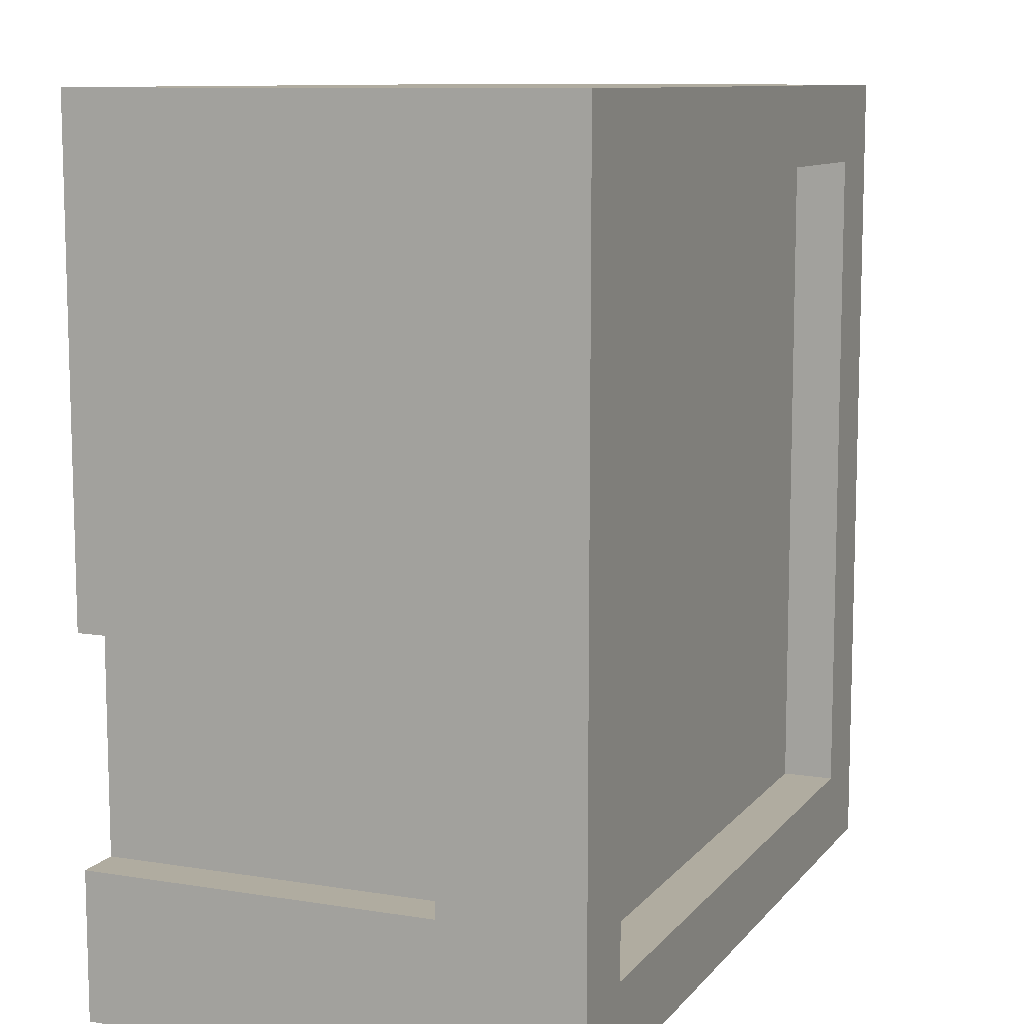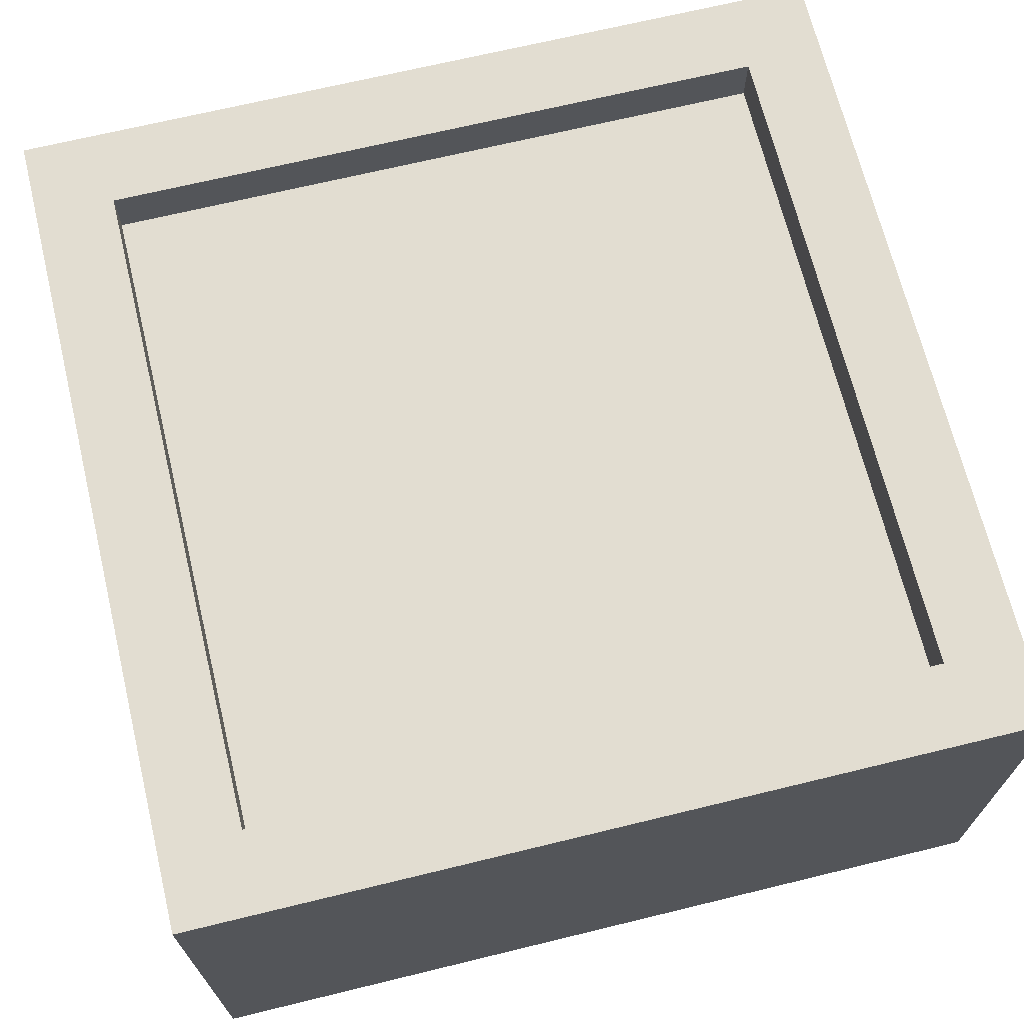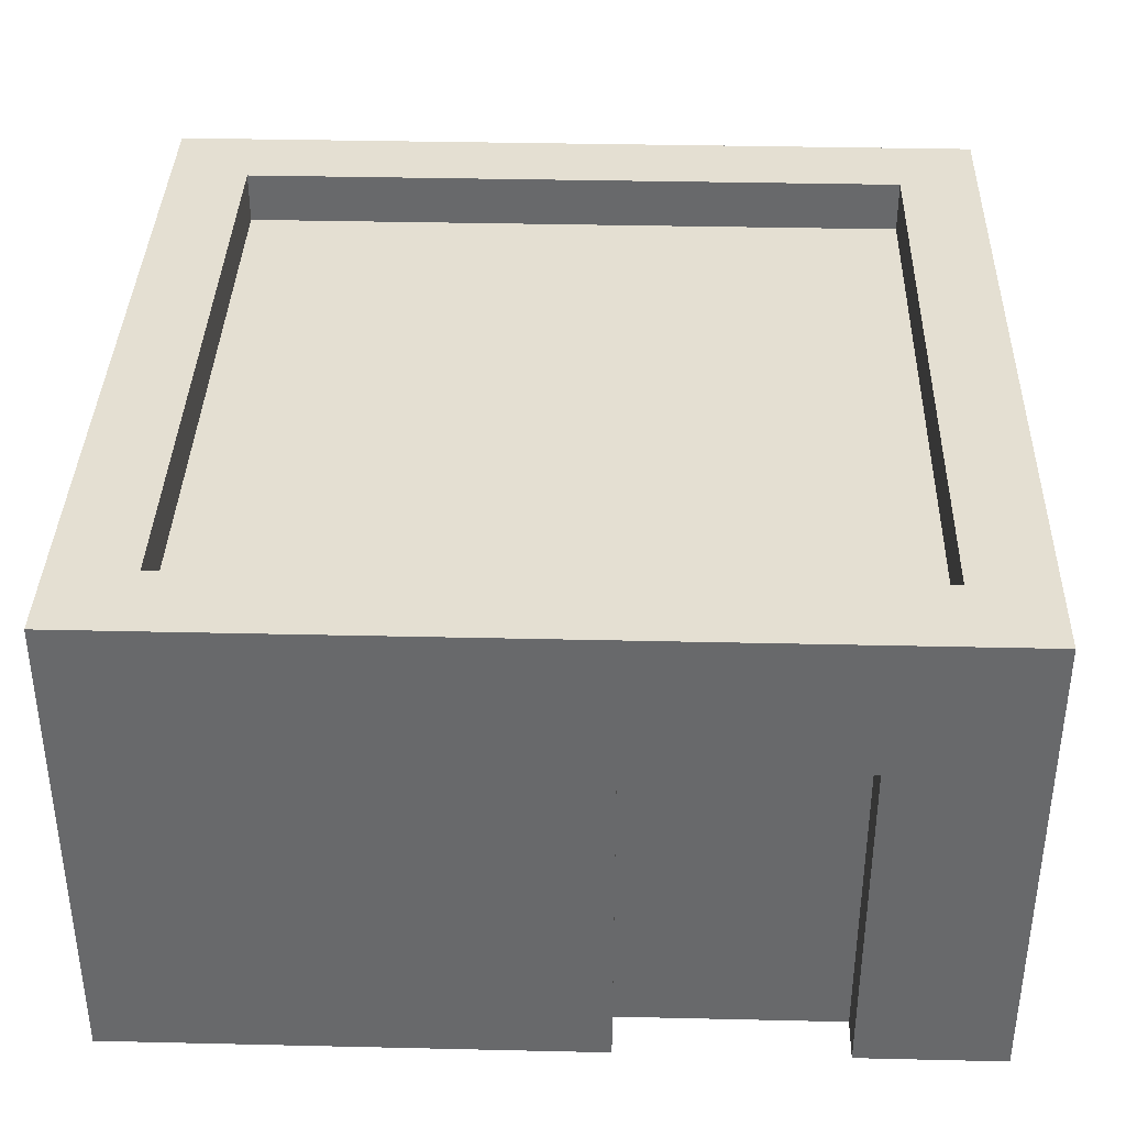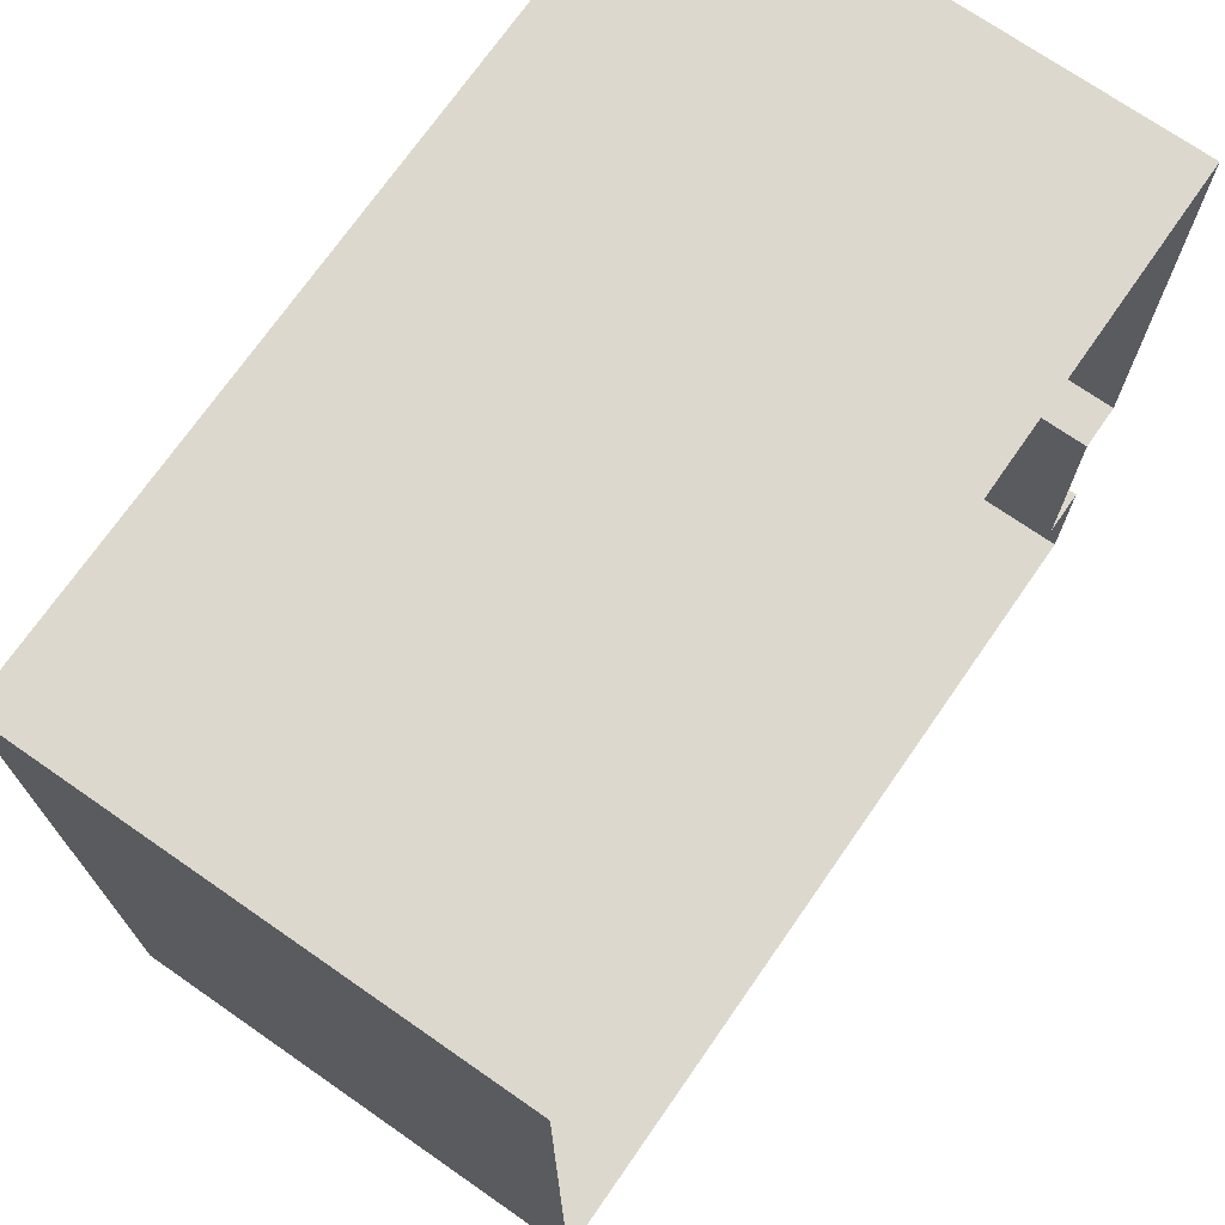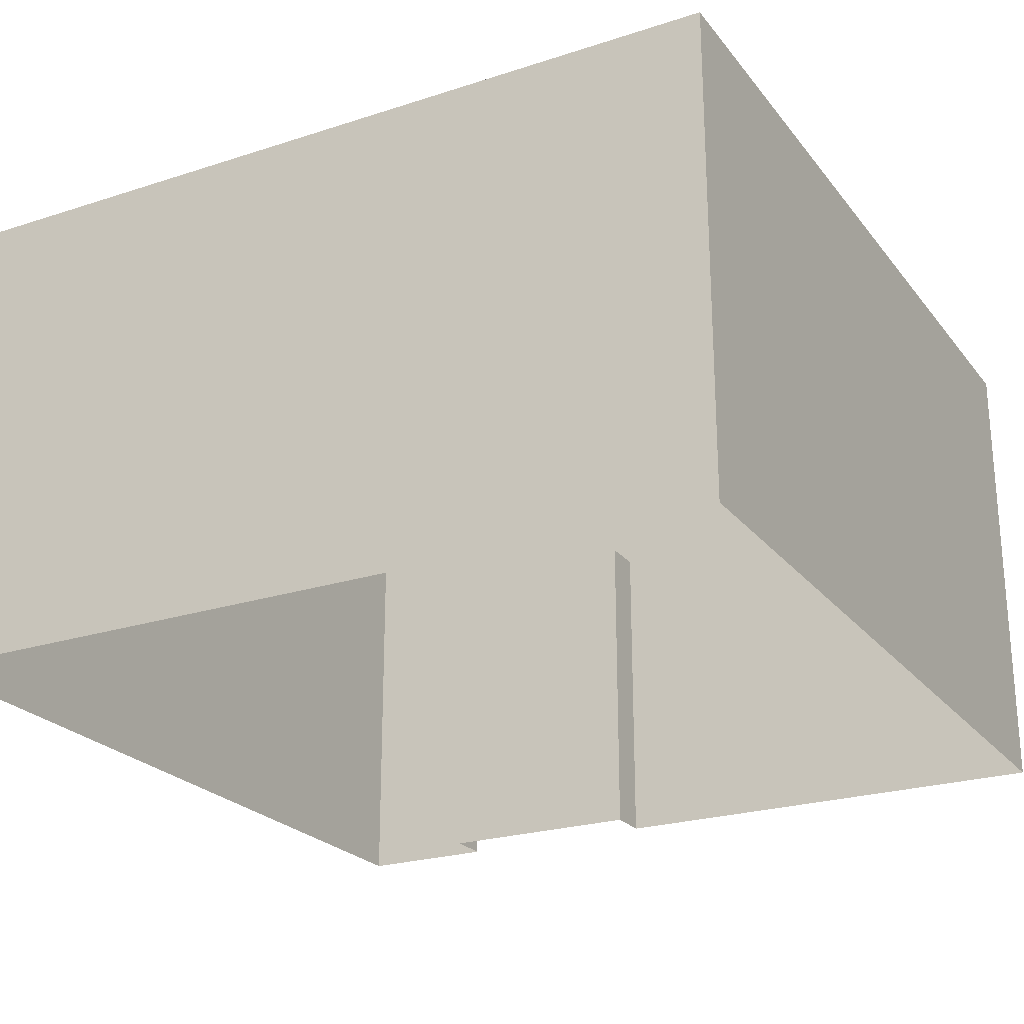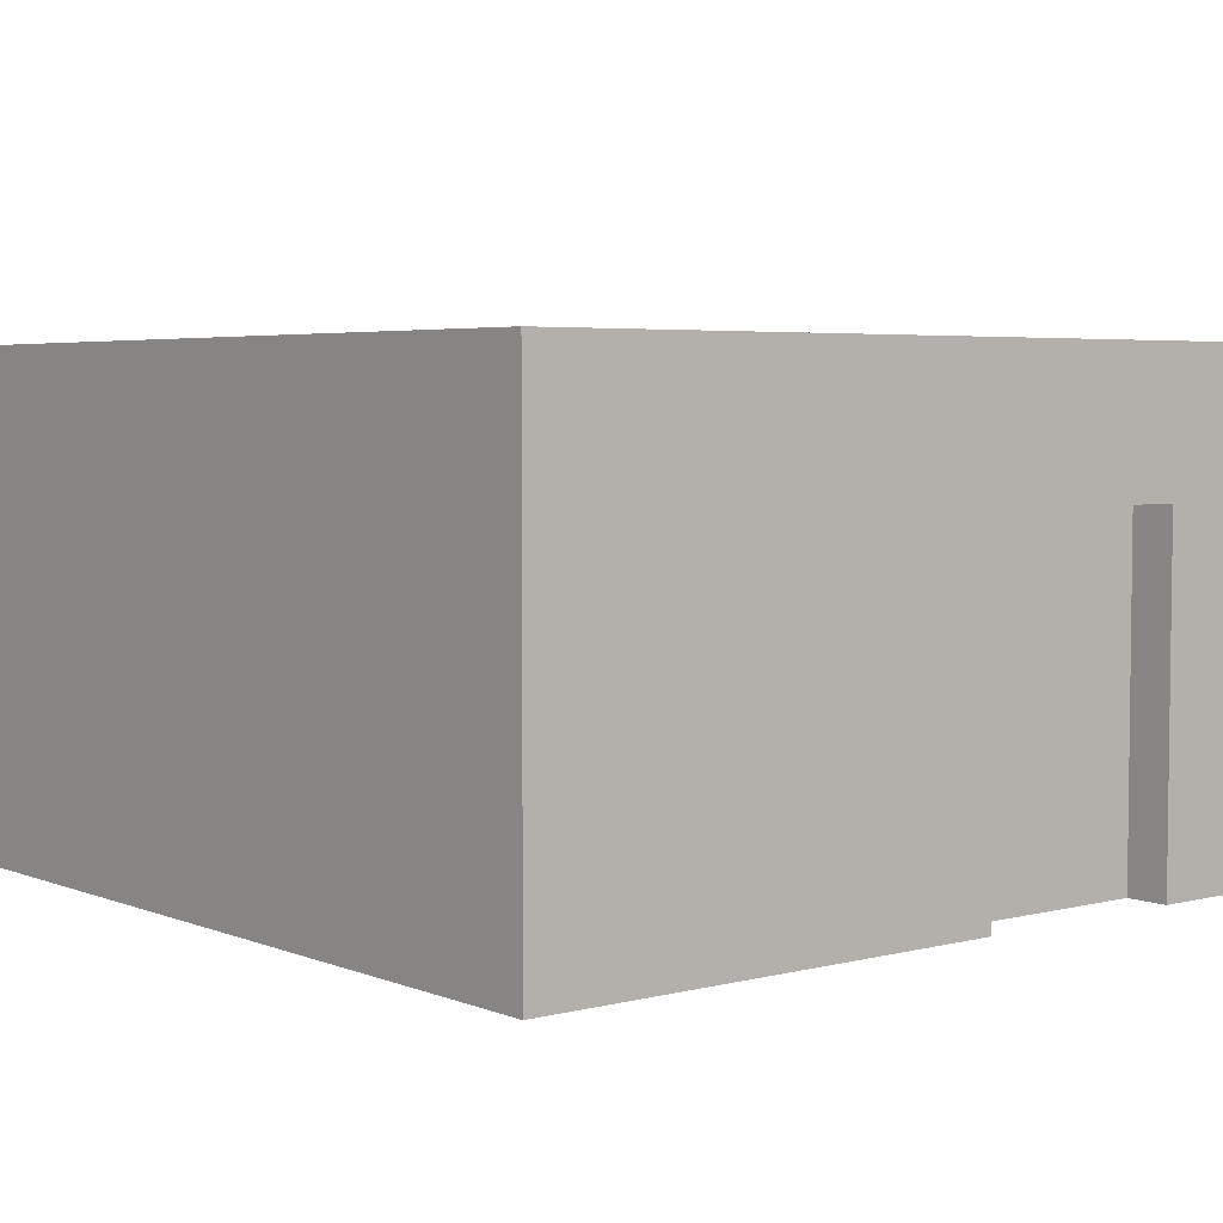
<metadata>
{"format":"obj","ext":"obj","renderer":"f3d","projection":"perspective","resolution":1024,"background":"white","views":[{"elev":10.0,"azim":112.6,"up":"+Z"},{"elev":68.6,"azim":-13.7,"up":"+Y"},{"elev":37.2,"azim":91.7,"up":"+Y"},{"elev":72.1,"azim":-55.2,"up":"+Z"},{"elev":-23.8,"azim":-61.6,"up":"+Y"},{"elev":4.4,"azim":51.0,"up":"+Y"}]}
</metadata>
<code>
v -3.308 0 3.308
v 3.308 0 3.308
v -3.308 3.817 3.308
v 3.308 3.817 3.308
v -3.308 3.817 -3.308
v 3.308 3.817 -3.308
v -3.308 0 -3.308
v 3.308 0 -3.308
v -2.674 3.817 2.674
v 2.674 3.817 2.674
v 2.674 3.817 -2.674
v -2.674 3.817 -2.674
v -2.674 3.403 2.674
v 2.674 3.403 2.674
v 2.674 3.403 -2.674
v -2.674 3.403 -2.674
v 3.308 0 -0.4498
v 3.308 2.741 -0.4498
v 3.308 2.726 -2.176
v 3.308 0 -2.176
v 2.962 2.726 -2.176
v 2.962 0 -2.176
v 2.962 2.741 -0.4498
v 2.962 0 -0.4498
v 2.962 1.606 -2.013
v 2.962 1.132 -2.013
v 2.962 1.609 -1.83
v 2.962 1.132 -1.83
f 1 2 4 3
f 13 14 15 16
f 5 6 8 7
f 2 17 18 4
f 7 1 3 5
f 3 4 10 9
f 4 6 11 10
f 6 5 12 11
f 5 3 9 12
f 9 10 14 13
f 10 11 15 14
f 11 12 16 15
f 12 9 13 16
f 4 18 19 6
f 6 19 20 8
f 26 25 27 28
f 20 19 21 22
f 19 18 23 21
f 18 17 24 23
f 22 21 25 26
f 21 23 27 25
f 23 24 28 27
f 24 22 26 28

</code>
